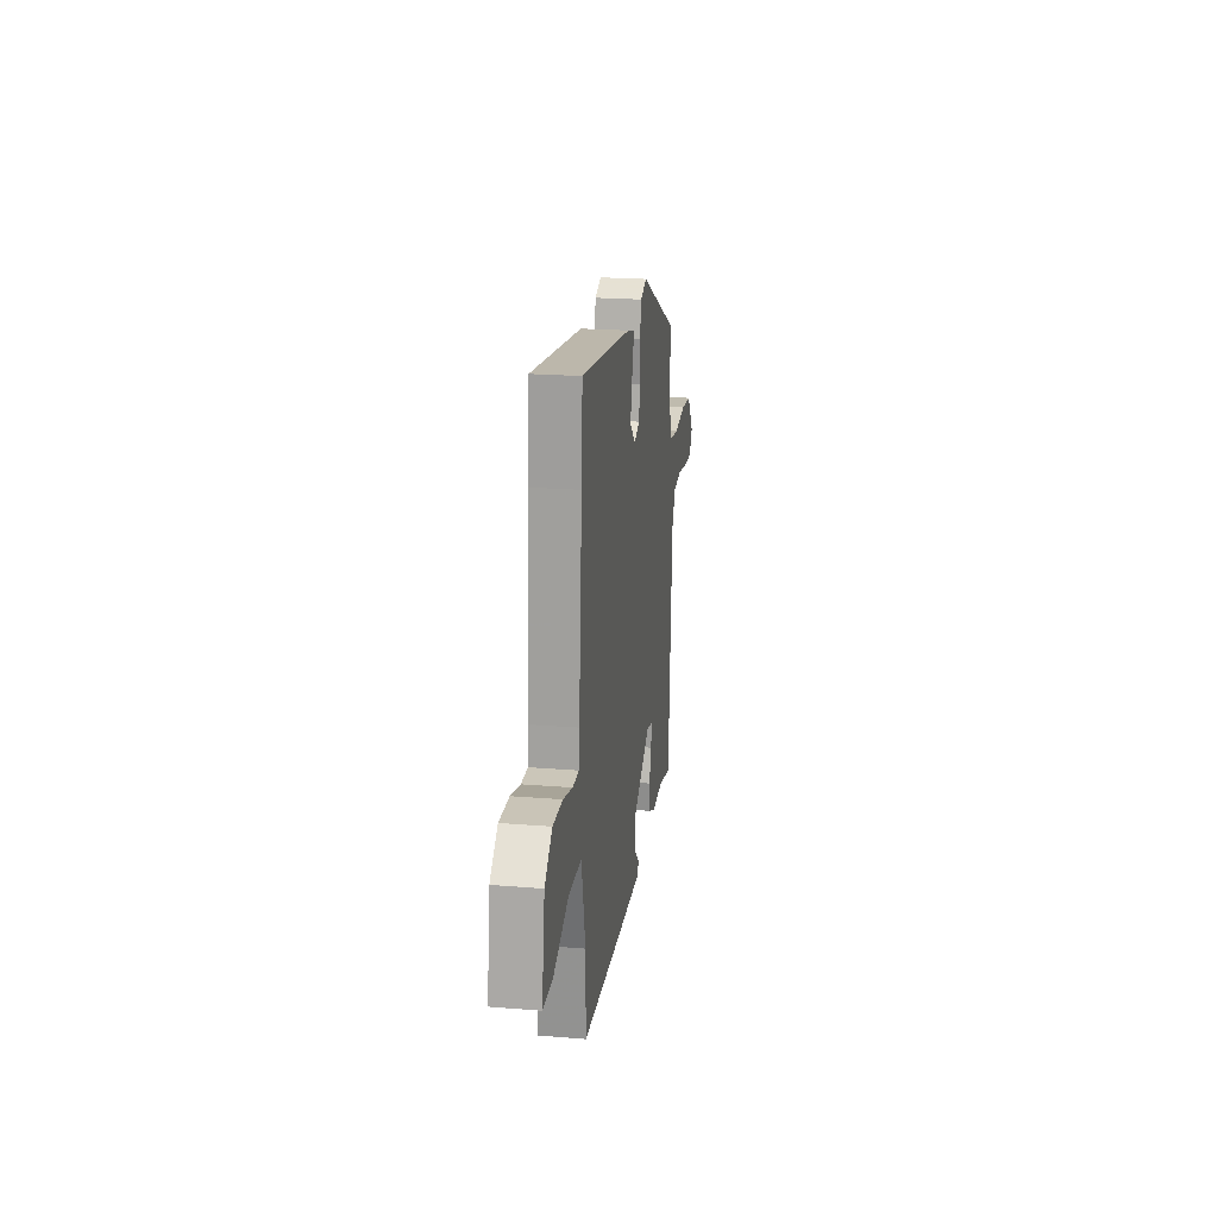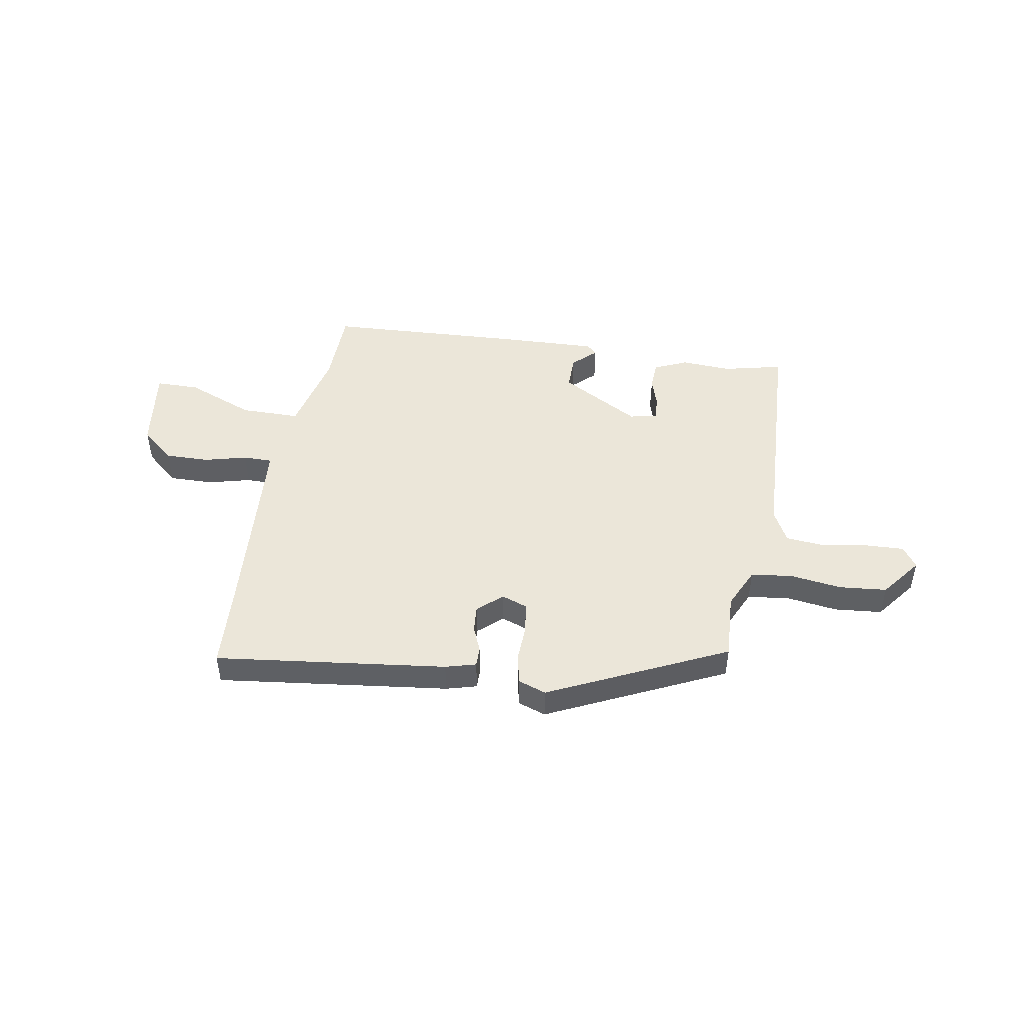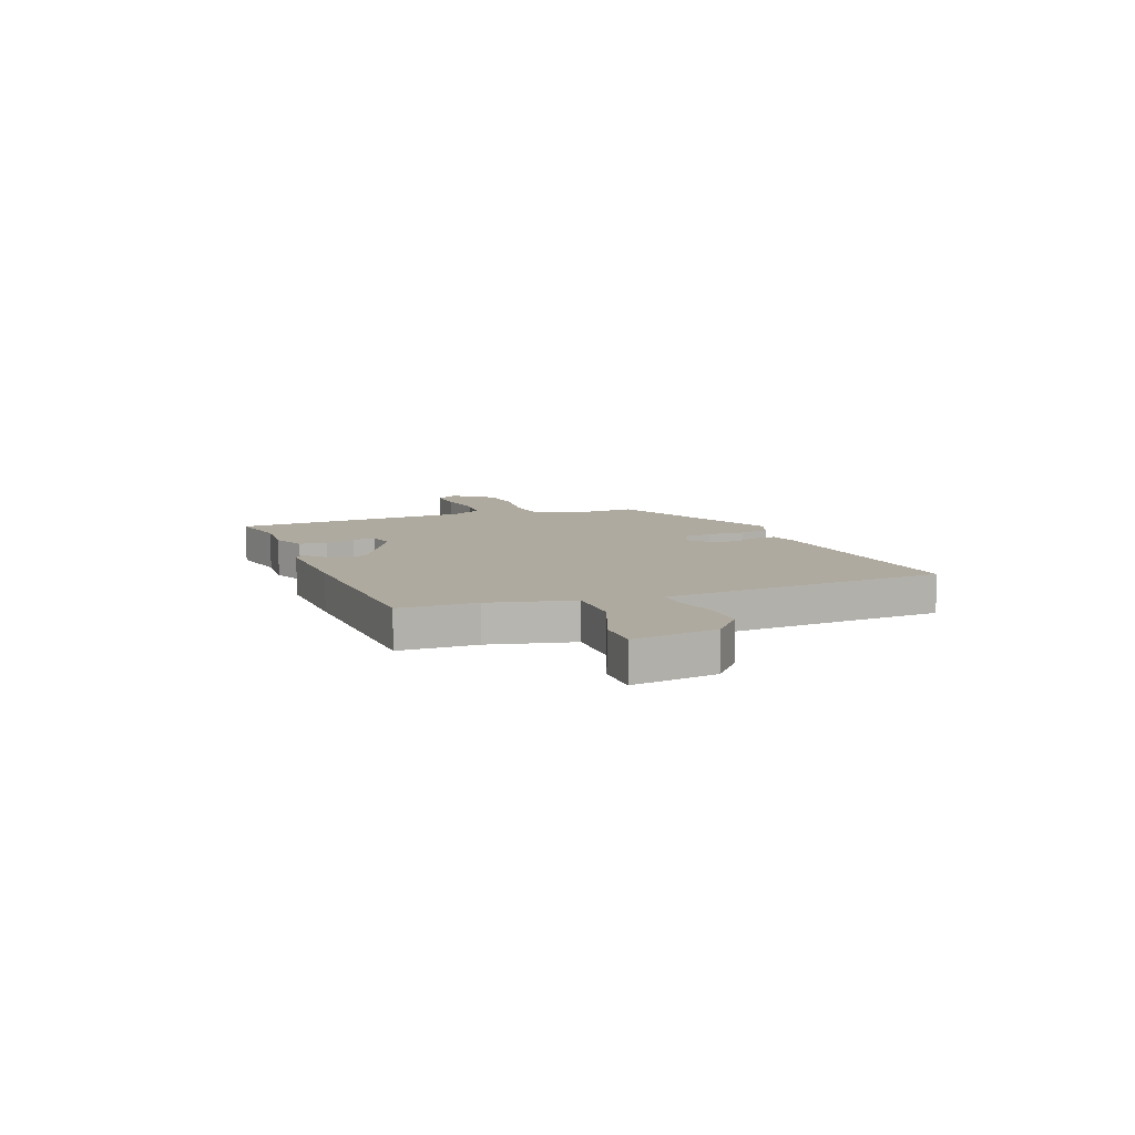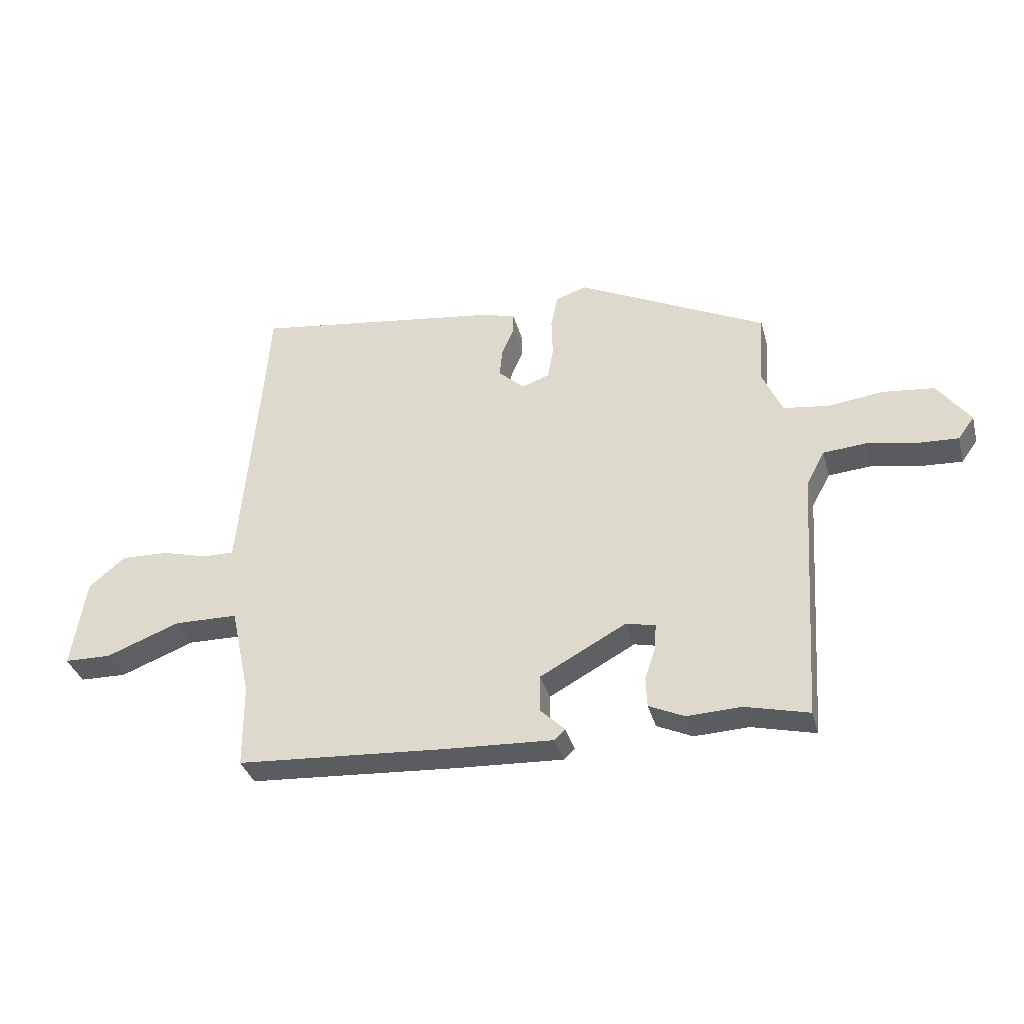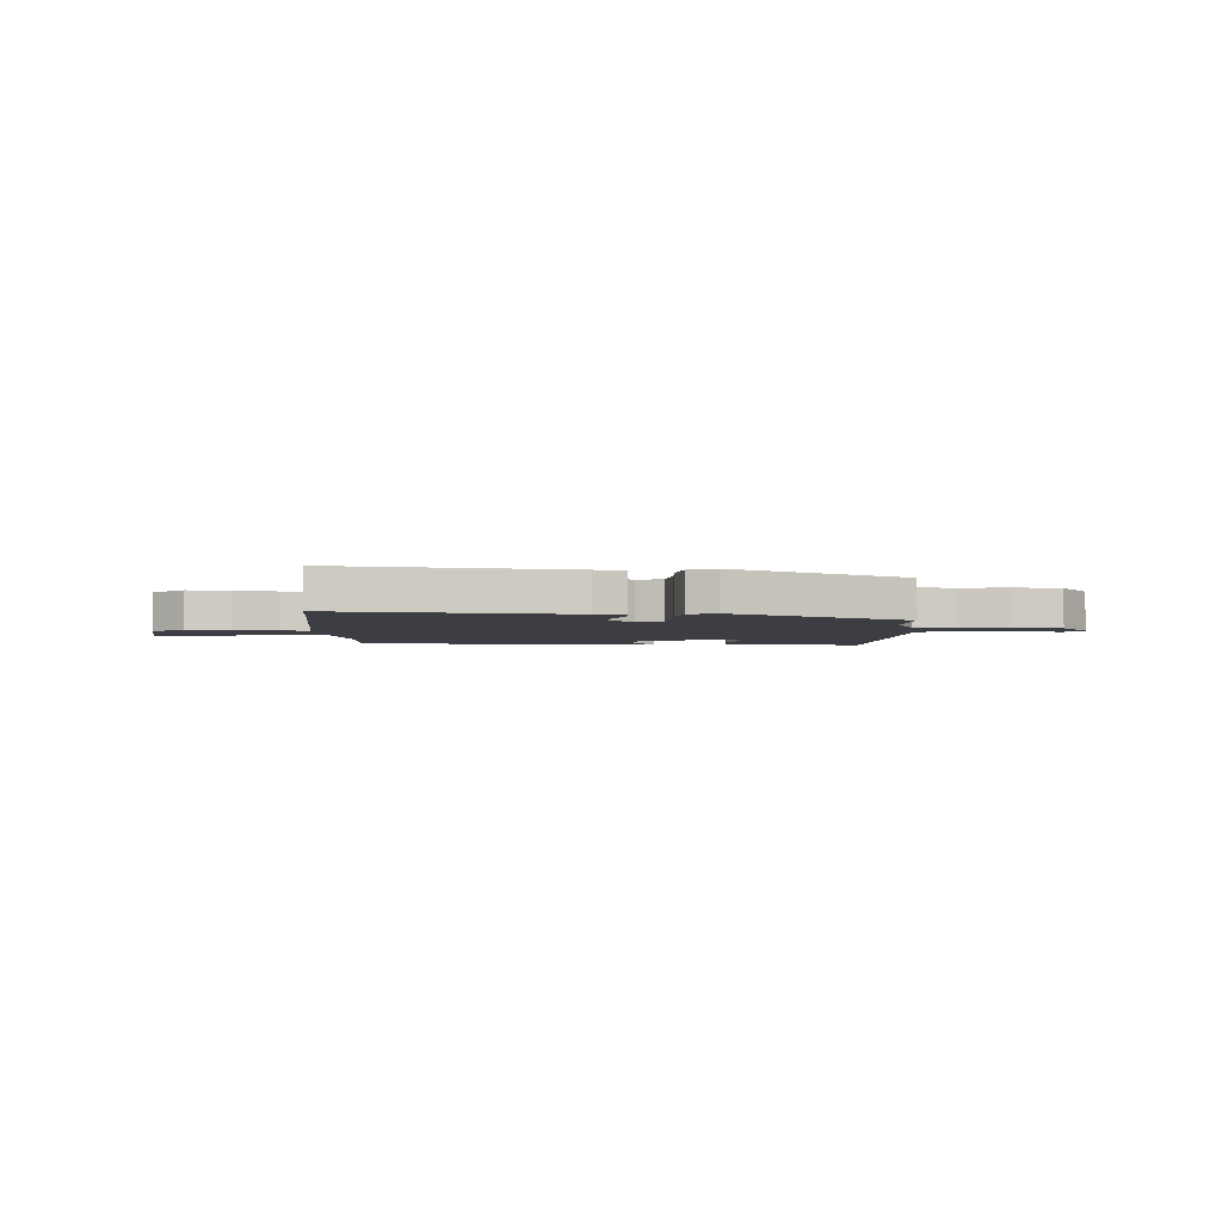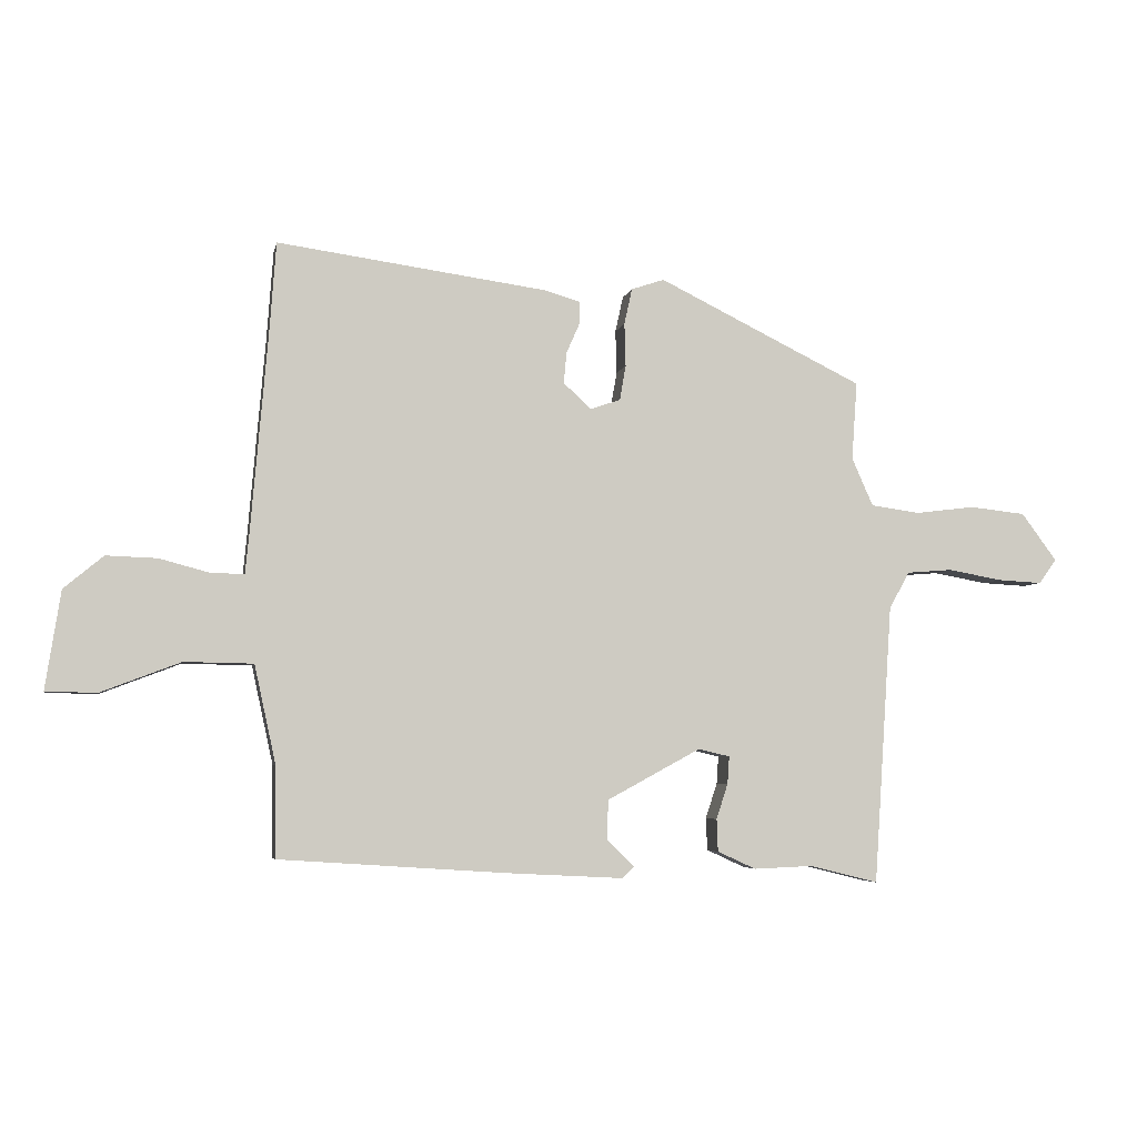
<metadata>
{"format":"obj","ext":"obj","renderer":"f3d","projection":"perspective","resolution":1024,"background":"white","views":[{"elev":21.9,"azim":-81.9,"up":"+Z"},{"elev":47.2,"azim":10.6,"up":"+Y"},{"elev":9.4,"azim":-109.9,"up":"+Y"},{"elev":-35.4,"azim":14.8,"up":"+Z"},{"elev":-3.7,"azim":-1.9,"up":"+Y"},{"elev":-4.8,"azim":-11.2,"up":"+Z"}]}
</metadata>
<code>
v -0.508 0.07 0.386
v -0.497 0.07 0.537
v -0.054 0.07 0.476
v 0.004 0.07 0.459
v 0.003 0.07 0.421
v -0.018 0.07 0.373
v -0.023 0.07 0.322
v 0.023 0.07 0.28
v 0.072 0.07 0.297
v 0.082 0.07 0.354
v 0.08 0.07 0.425
v 0.093 0.07 0.484
v 0.147 0.07 0.502
v 0.483 0.07 0.337
v 0.474 0.07 0.209
v 0.509 0.07 0.13
v 0.589 0.07 0.119
v 0.687 0.07 0.131
v 0.778 0.07 0.121
v 0.836 0.07 0.043
v 0.807 0.07 0.003
v 0.734 0.07 0.007
v 0.646 0.07 0.023
v 0.571 0.07 0.017
v 0.538 0.07 -0.044
v 0.508 0.07 -0.502
v 0.395 0.07 -0.474
v 0.299 0.07 -0.478
v 0.236 0.07 -0.449
v 0.234 0.07 -0.396
v 0.253 0.07 -0.338
v 0.256 0.07 -0.293
v 0.204 0.07 -0.281
v 0.051 0.07 -0.364
v 0.05 0.07 -0.43
v 0.094 0.07 -0.473
v 0.074 0.07 -0.491
v -0.117 0.07 -0.481
v -0.489 0.07 -0.456
v -0.49 0.07 -0.307
v -0.525 0.07 -0.146
v -0.638 0.07 -0.144
v -0.769 0.07 -0.194
v -0.852 0.07 -0.192
v -0.827 0.07 -0.031
v -0.762 0.07 0.023
v -0.678 0.07 0.02
v -0.597 0.07 -0.002
v -0.542 0.07 -0.003
v -0.536 0.07 0.058
v -0.508 0 0.386
v -0.497 0 0.537
v -0.054 0 0.476
v 0.004 0 0.459
v 0.003 0 0.421
v -0.018 0 0.373
v -0.023 0 0.322
v 0.023 0 0.28
v 0.072 0 0.297
v 0.082 0 0.354
v 0.08 0 0.425
v 0.093 0 0.484
v 0.147 0 0.502
v 0.483 0 0.337
v 0.474 0 0.209
v 0.509 0 0.13
v 0.589 0 0.119
v 0.687 0 0.131
v 0.778 0 0.121
v 0.836 0 0.043
v 0.807 0 0.003
v 0.734 0 0.007
v 0.646 0 0.023
v 0.571 0 0.017
v 0.538 0 -0.044
v 0.508 0 -0.502
v 0.395 0 -0.474
v 0.299 0 -0.478
v 0.236 0 -0.449
v 0.234 0 -0.396
v 0.253 0 -0.338
v 0.256 0 -0.293
v 0.204 0 -0.281
v 0.051 0 -0.364
v 0.05 0 -0.43
v 0.094 0 -0.473
v 0.074 0 -0.491
v -0.117 0 -0.481
v -0.489 0 -0.456
v -0.49 0 -0.307
v -0.525 0 -0.146
v -0.638 0 -0.144
v -0.769 0 -0.194
v -0.852 0 -0.192
v -0.827 0 -0.031
v -0.762 0 0.023
v -0.678 0 0.02
v -0.597 0 -0.002
v -0.542 0 -0.003
v -0.536 0 0.058
f 46 47 48
f 45 46 48
f 44 45 48
f 43 44 48
f 42 43 48
f 41 42 48 49
f 40 41 49 50
f 38 39 40
f 37 38 40
f 36 37 40
f 35 36 40
f 40 50 1
f 35 40 1
f 34 35 1
f 29 30 31
f 28 29 31
f 27 28 31
f 27 31 32
f 26 27 32
f 25 26 32
f 24 25 32 33
f 21 22 23
f 20 21 23
f 19 20 23
f 18 19 23
f 17 18 23
f 16 17 23 24
f 13 14 15
f 12 13 15
f 11 12 15
f 10 11 15
f 9 10 15 16
f 24 33 34
f 16 24 34
f 9 16 34
f 8 9 34
f 4 5 6
f 3 4 6
f 2 3 6 7
f 7 8 34
f 2 7 34
f 1 2 34
f 98 97 96
f 98 96 95
f 98 95 94
f 98 94 93
f 98 93 92
f 99 98 92 91
f 100 99 91 90
f 90 89 88
f 90 88 87
f 90 87 86
f 90 86 85
f 51 100 90
f 51 90 85
f 51 85 84
f 81 80 79
f 81 79 78
f 81 78 77
f 82 81 77
f 82 77 76
f 82 76 75
f 83 82 75 74
f 73 72 71
f 73 71 70
f 73 70 69
f 73 69 68
f 73 68 67
f 74 73 67 66
f 65 64 63
f 65 63 62
f 65 62 61
f 65 61 60
f 66 65 60 59
f 84 83 74
f 84 74 66
f 84 66 59
f 84 59 58
f 56 55 54
f 56 54 53
f 57 56 53 52
f 84 58 57
f 84 57 52
f 84 52 51
f 1 51 52 2
f 2 52 53 3
f 3 53 54 4
f 4 54 55 5
f 5 55 56 6
f 6 56 57 7
f 7 57 58 8
f 8 58 59 9
f 9 59 60 10
f 10 60 61 11
f 11 61 62 12
f 12 62 63 13
f 13 63 64 14
f 14 64 65 15
f 15 65 66 16
f 16 66 67 17
f 17 67 68 18
f 18 68 69 19
f 19 69 70 20
f 20 70 71 21
f 21 71 72 22
f 22 72 73 23
f 23 73 74 24
f 24 74 75 25
f 25 75 76 26
f 26 76 77 27
f 27 77 78 28
f 28 78 79 29
f 29 79 80 30
f 30 80 81 31
f 31 81 82 32
f 32 82 83 33
f 33 83 84 34
f 34 84 85 35
f 35 85 86 36
f 36 86 87 37
f 37 87 88 38
f 38 88 89 39
f 39 89 90 40
f 40 90 91 41
f 41 91 92 42
f 42 92 93 43
f 43 93 94 44
f 44 94 95 45
f 45 95 96 46
f 46 96 97 47
f 47 97 98 48
f 48 98 99 49
f 49 99 100 50
f 50 100 51 1

</code>
